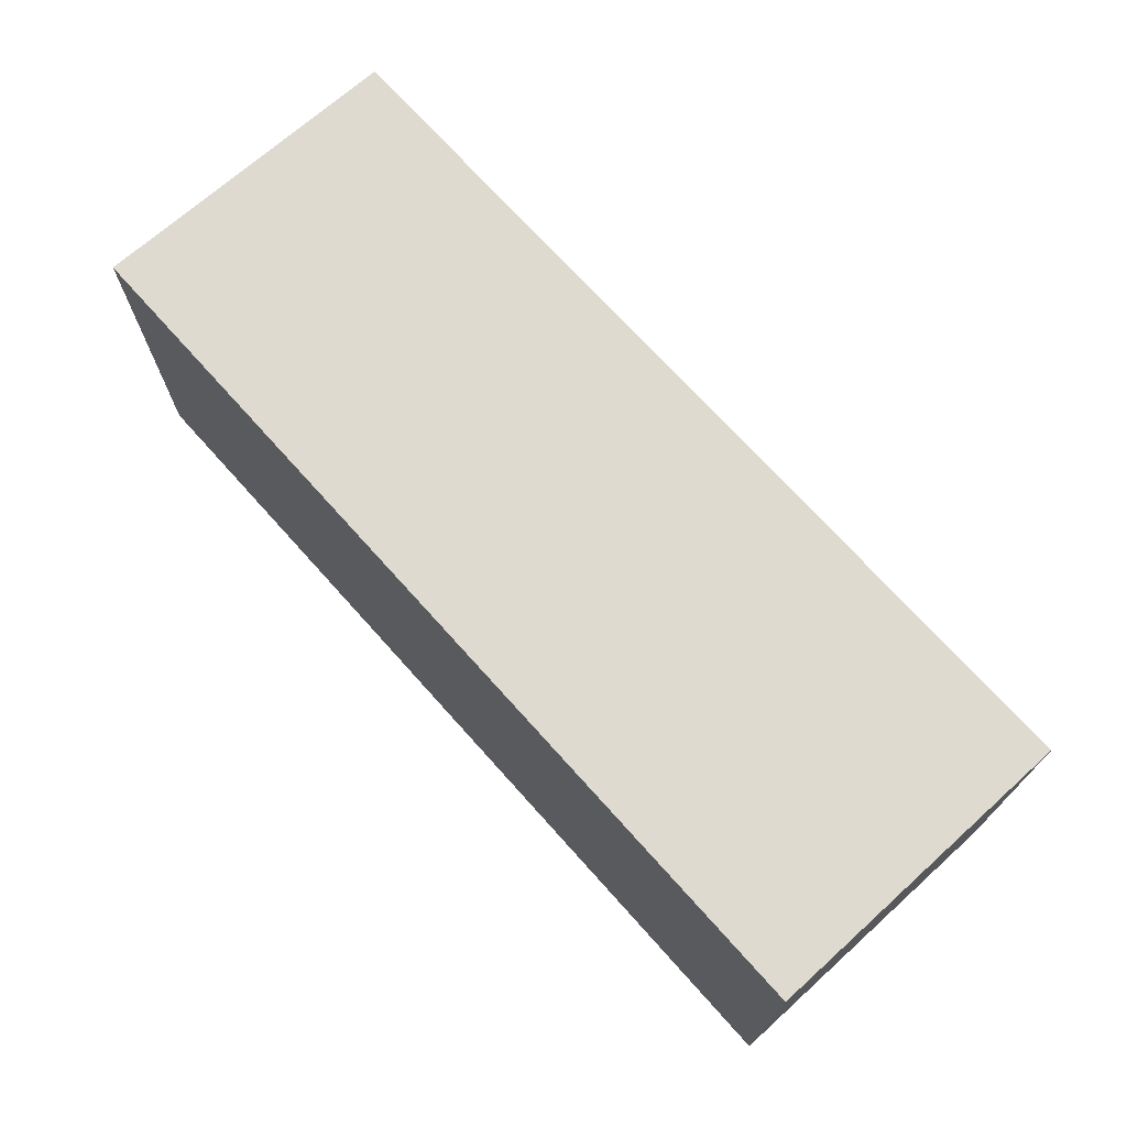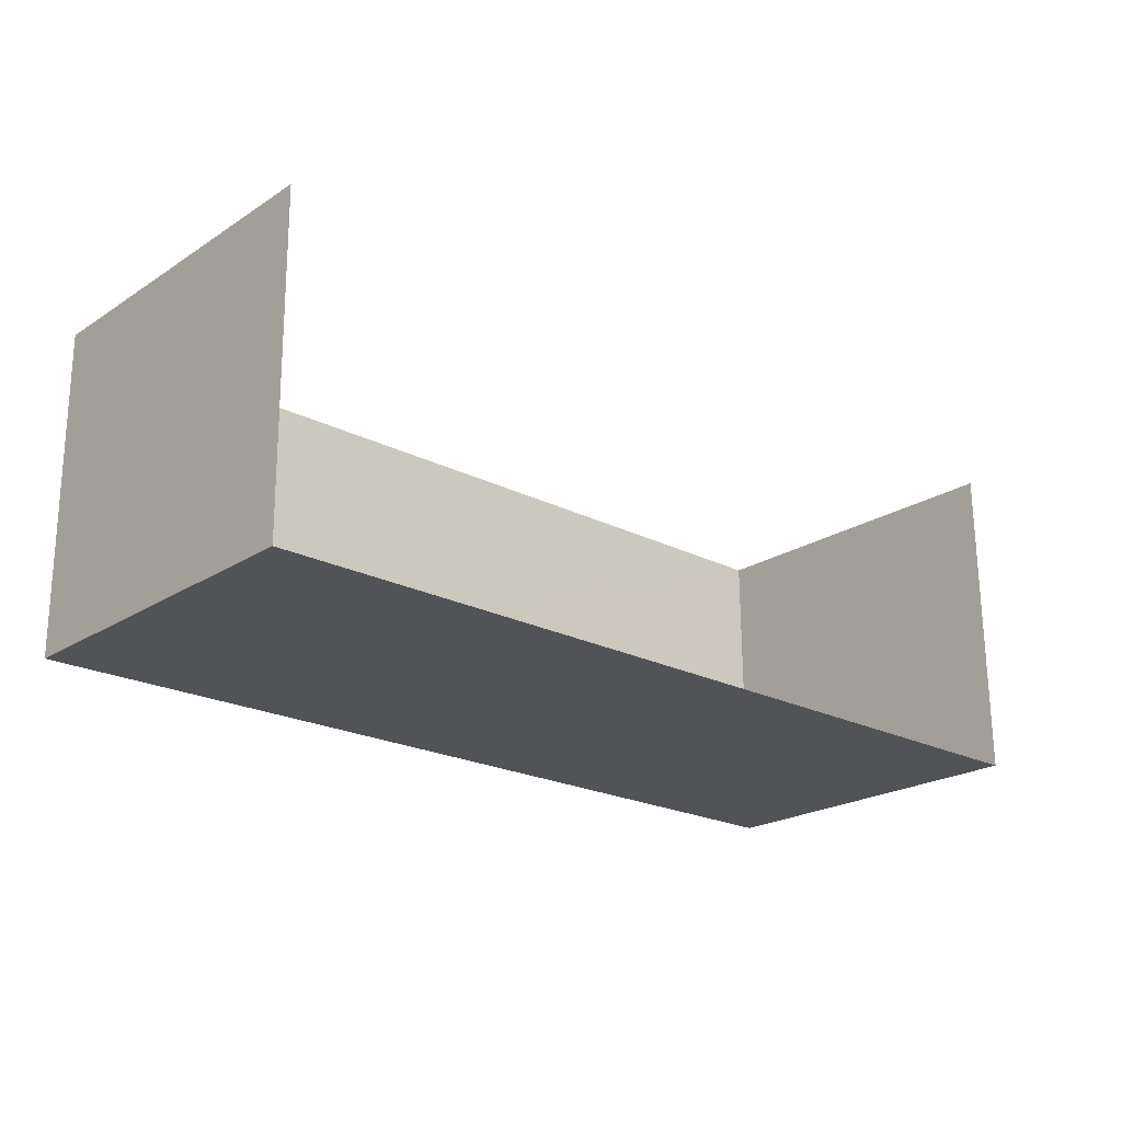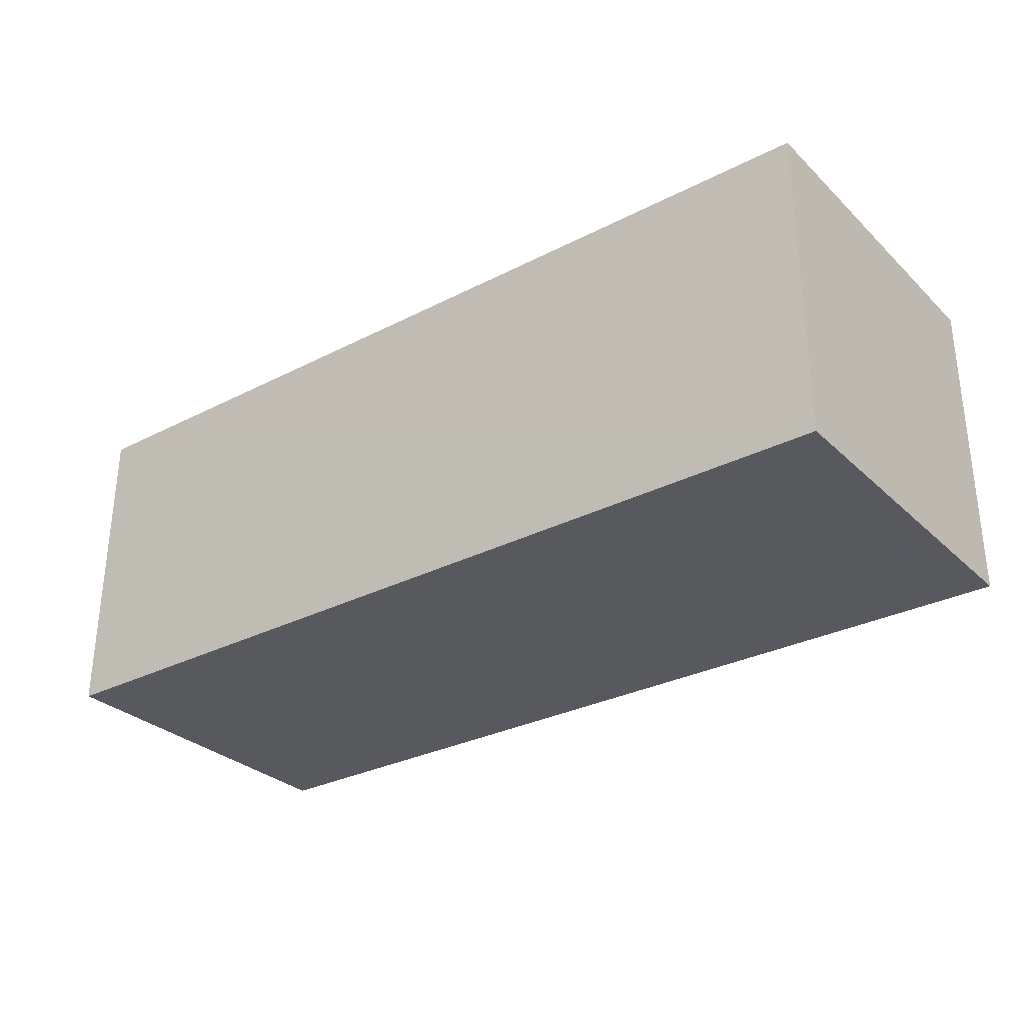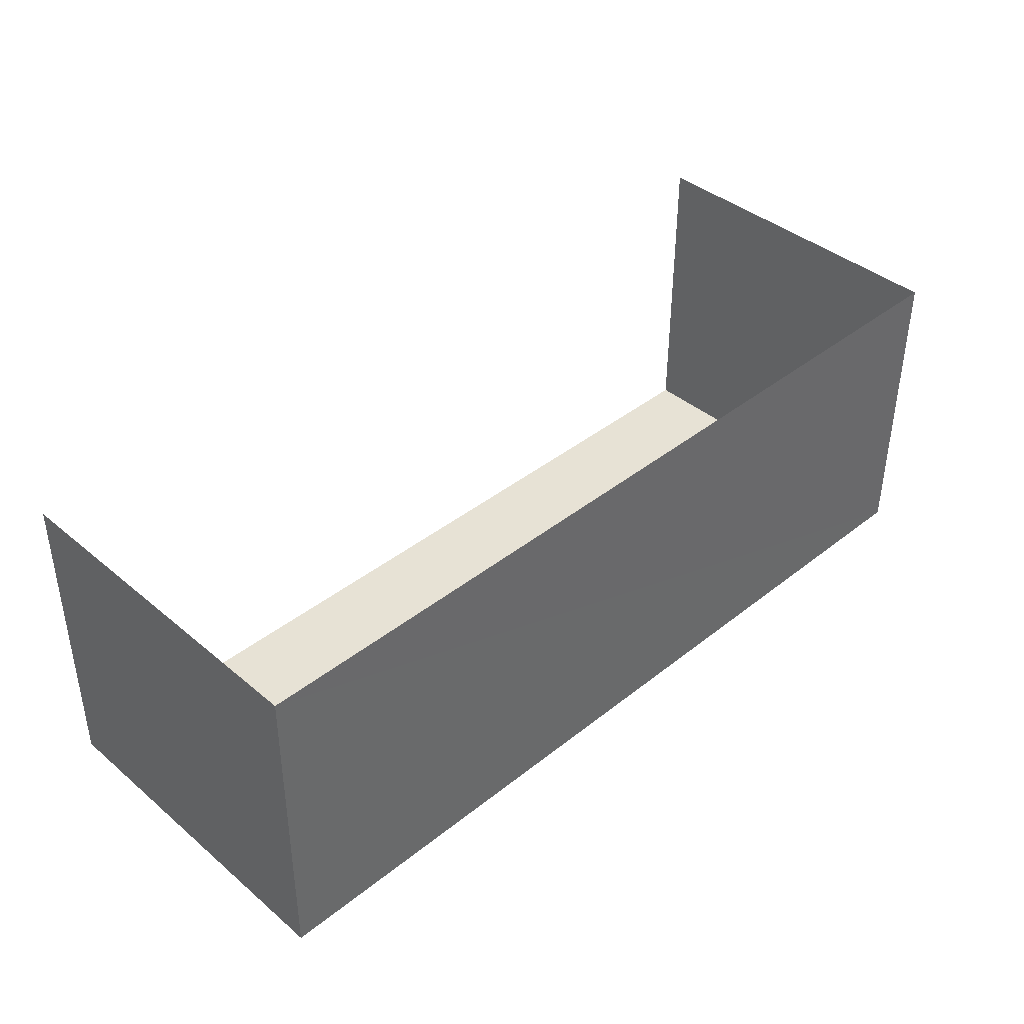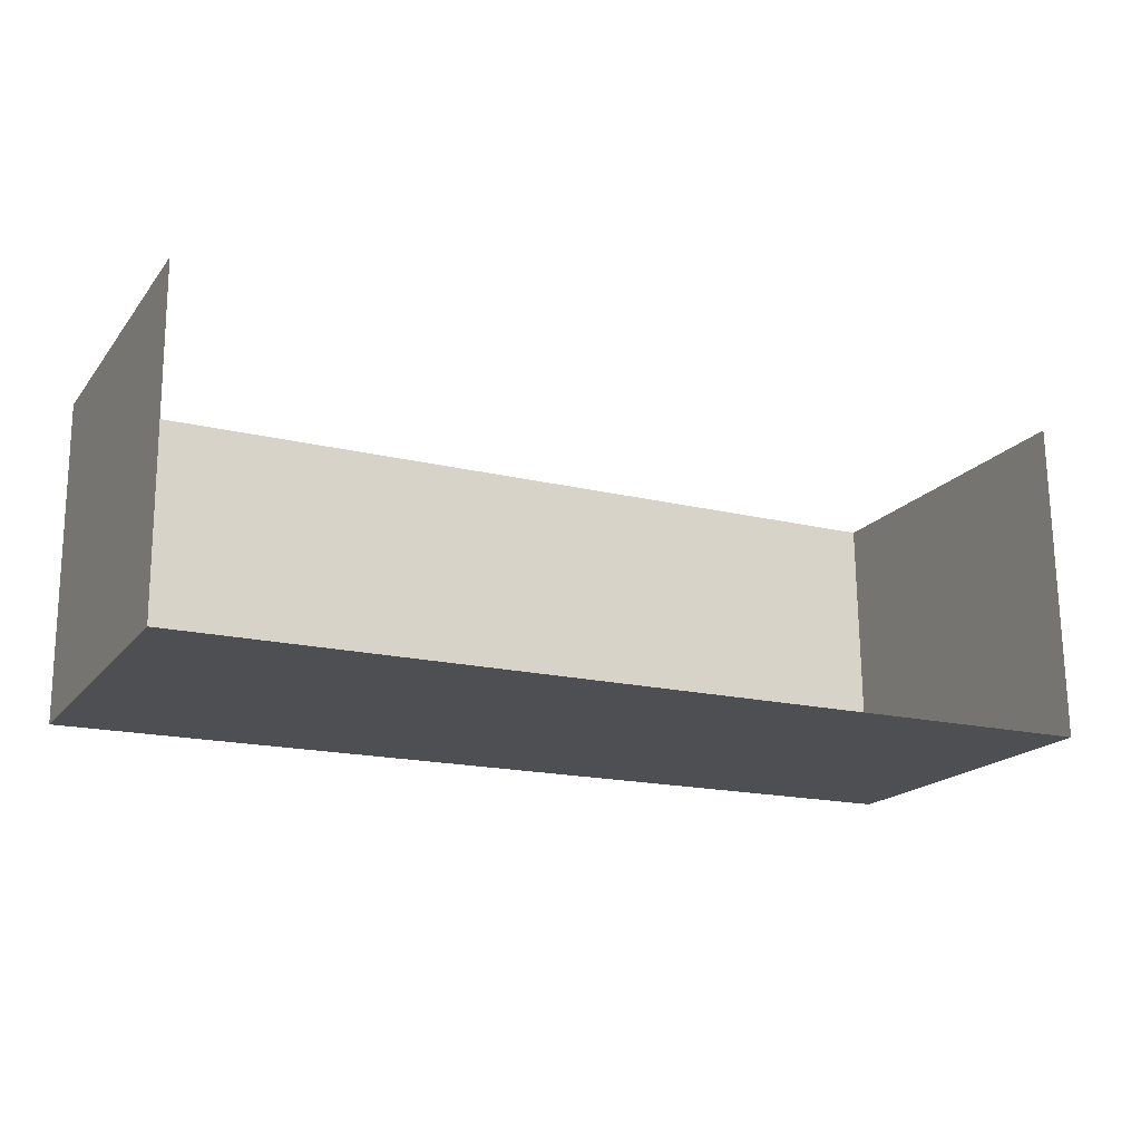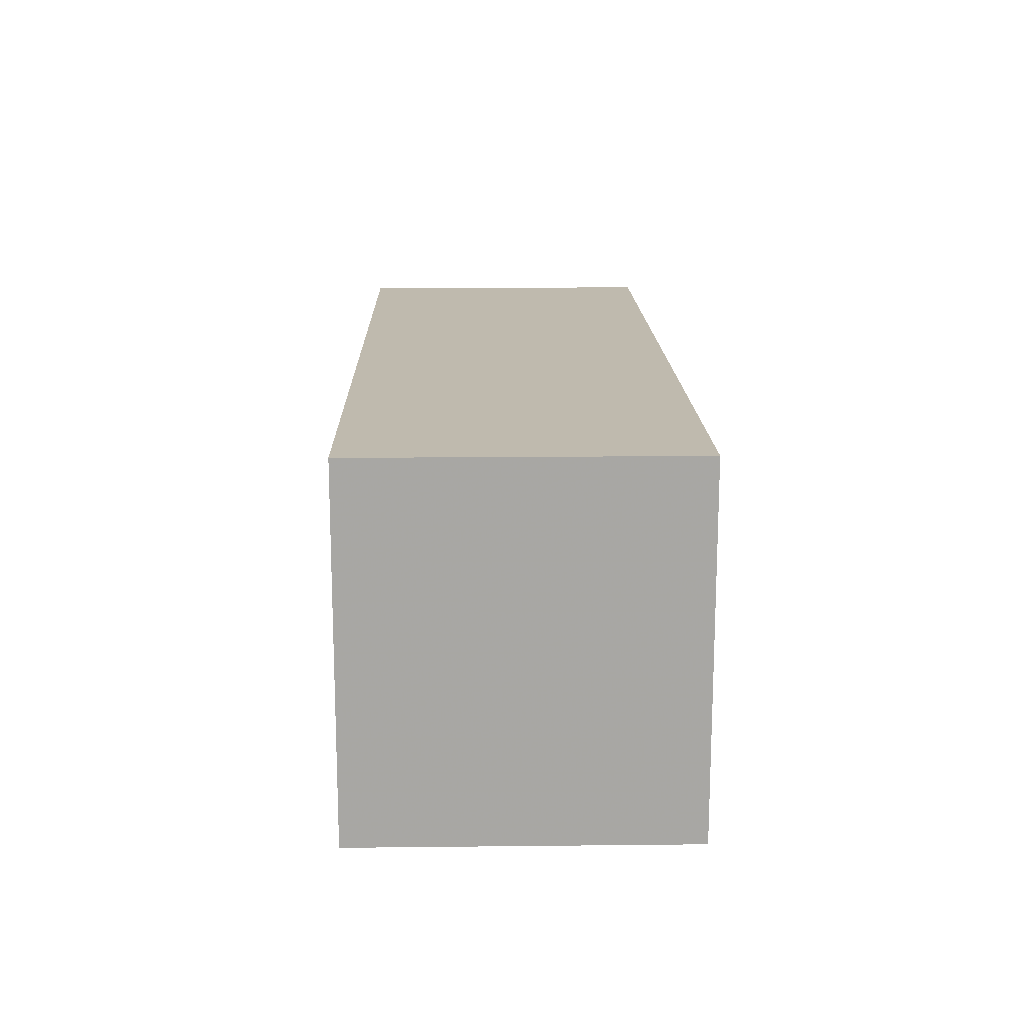
<metadata>
{"format":"obj","ext":"obj","renderer":"f3d","projection":"perspective","resolution":1024,"background":"white","views":[{"elev":70.7,"azim":47.7,"up":"+Z"},{"elev":-22.1,"azim":137.7,"up":"+Y"},{"elev":-30.5,"azim":37.1,"up":"+Y"},{"elev":40.7,"azim":-44.5,"up":"+Y"},{"elev":-18.3,"azim":153.9,"up":"+Y"},{"elev":15.6,"azim":-91.8,"up":"+Z"}]}
</metadata>
<code>
v -2.249e+05 -1.263e+05 18.72
v -2.249e+05 -1.263e+05 18.72
v -2.249e+05 -1.263e+05 18.72
v -2.249e+05 -1.263e+05 18.72
v -2.249e+05 -1.263e+05 21.91
v -2.249e+05 -1.263e+05 21.91
v -2.249e+05 -1.263e+05 21.91
v -2.249e+05 -1.263e+05 21.91
f 1 2 3
f 4 1 3
f 5 2 1
f 5 8 2
f 5 6 7
f 8 5 7
f 7 3 2
f 8 7 2
f 5 1 4
f 6 5 4
f 6 4 3
f 7 6 3

</code>
